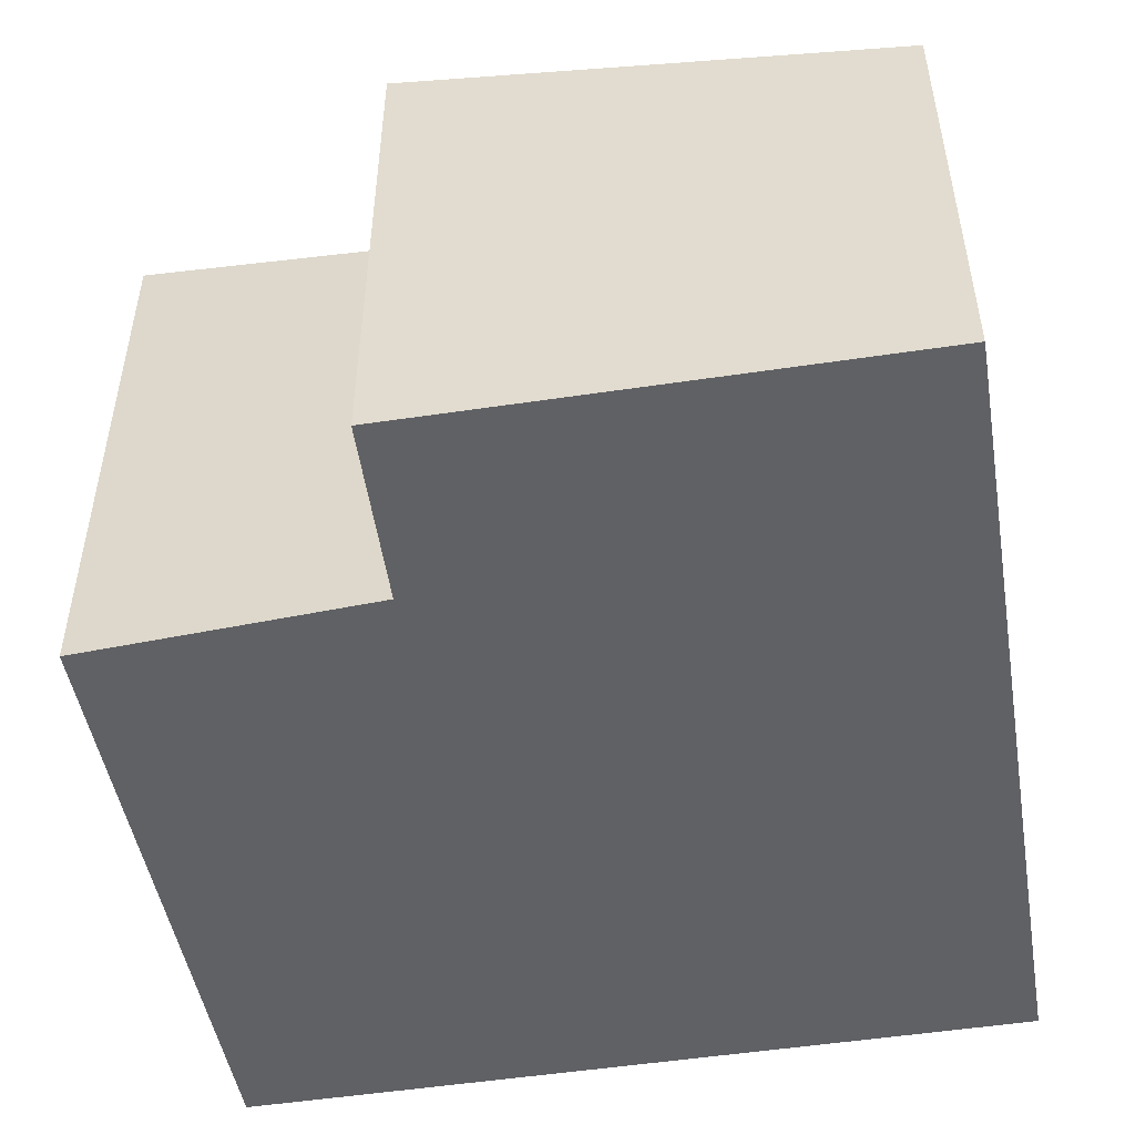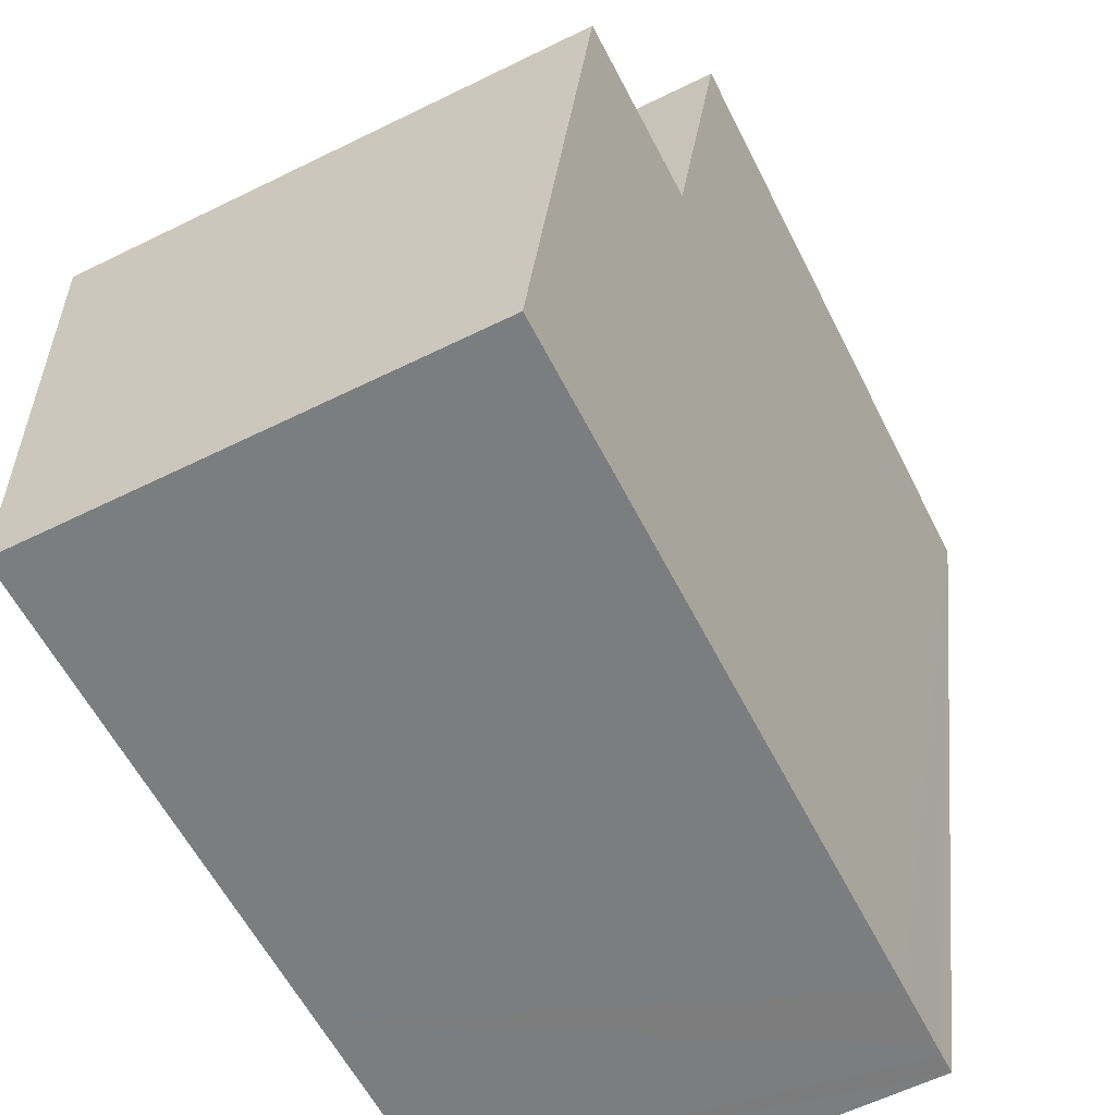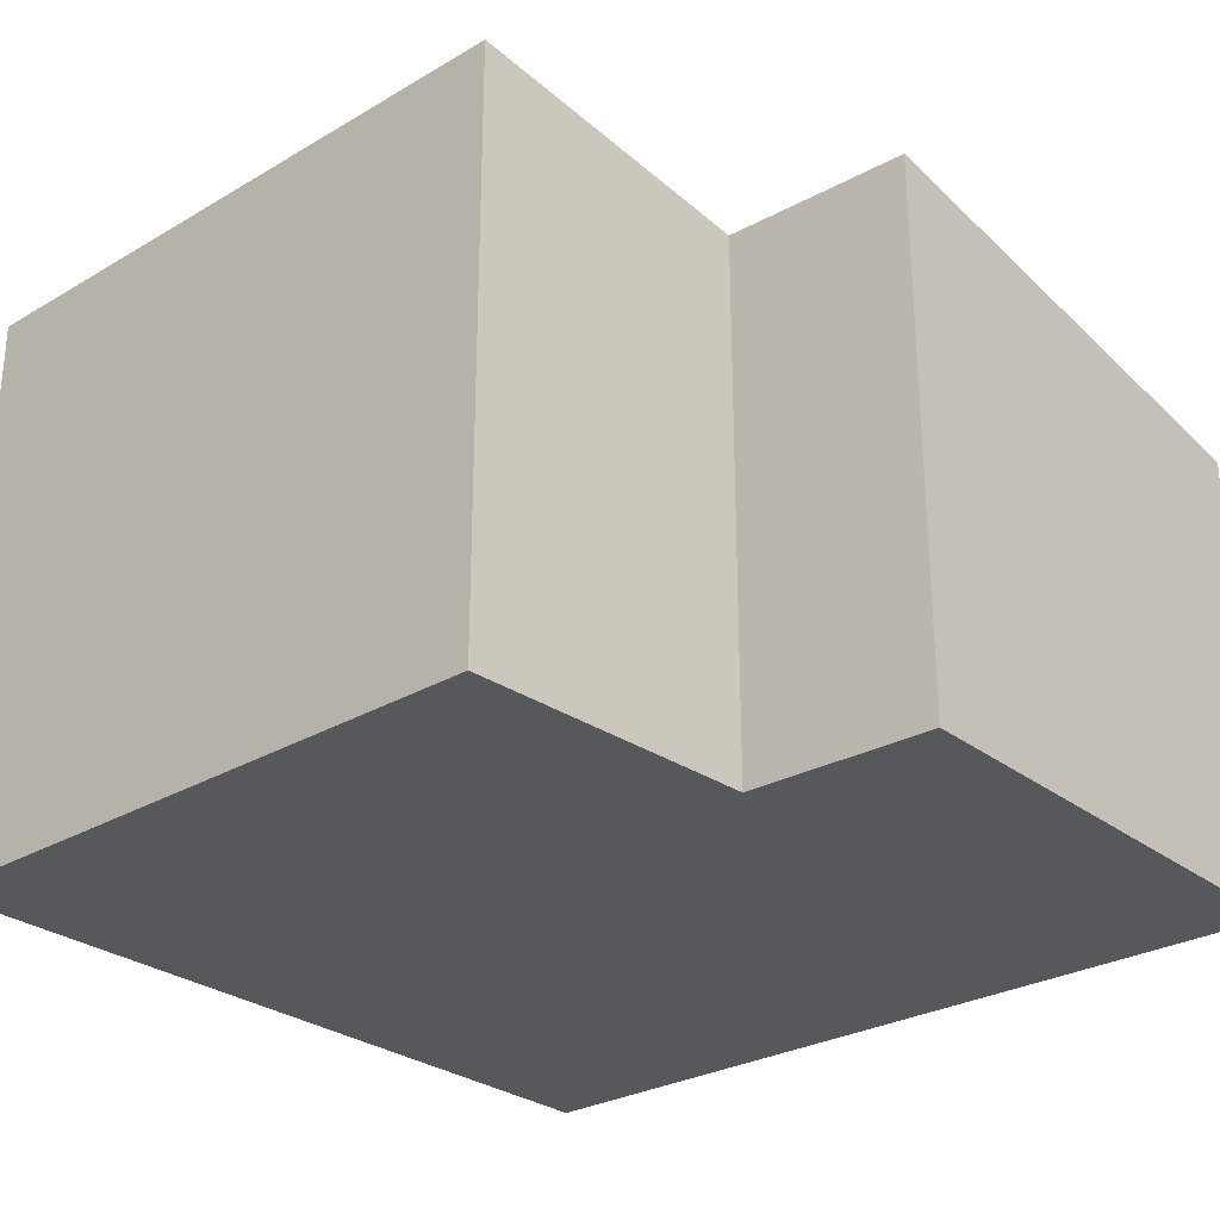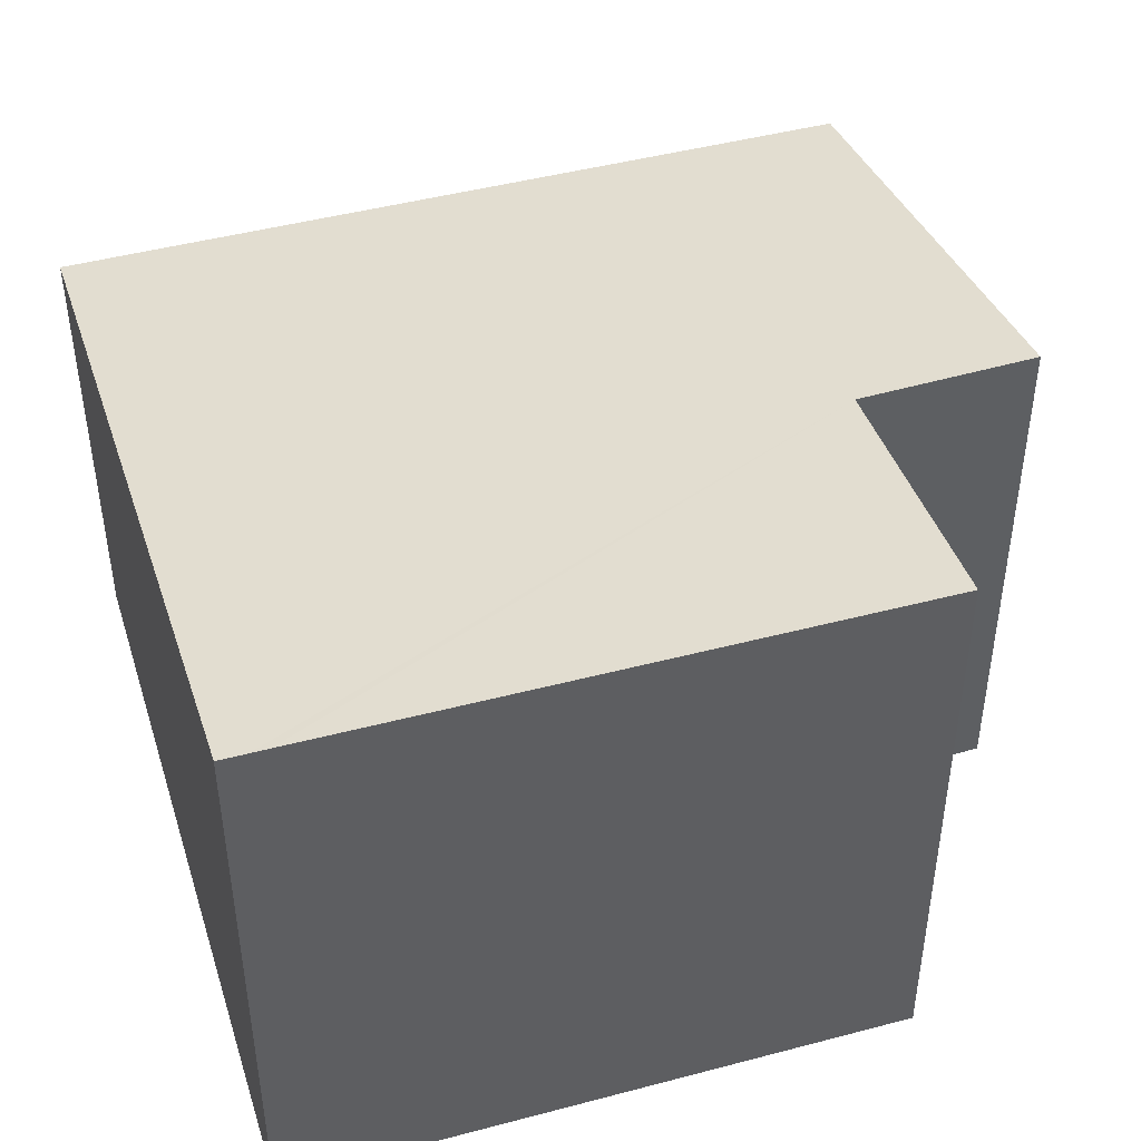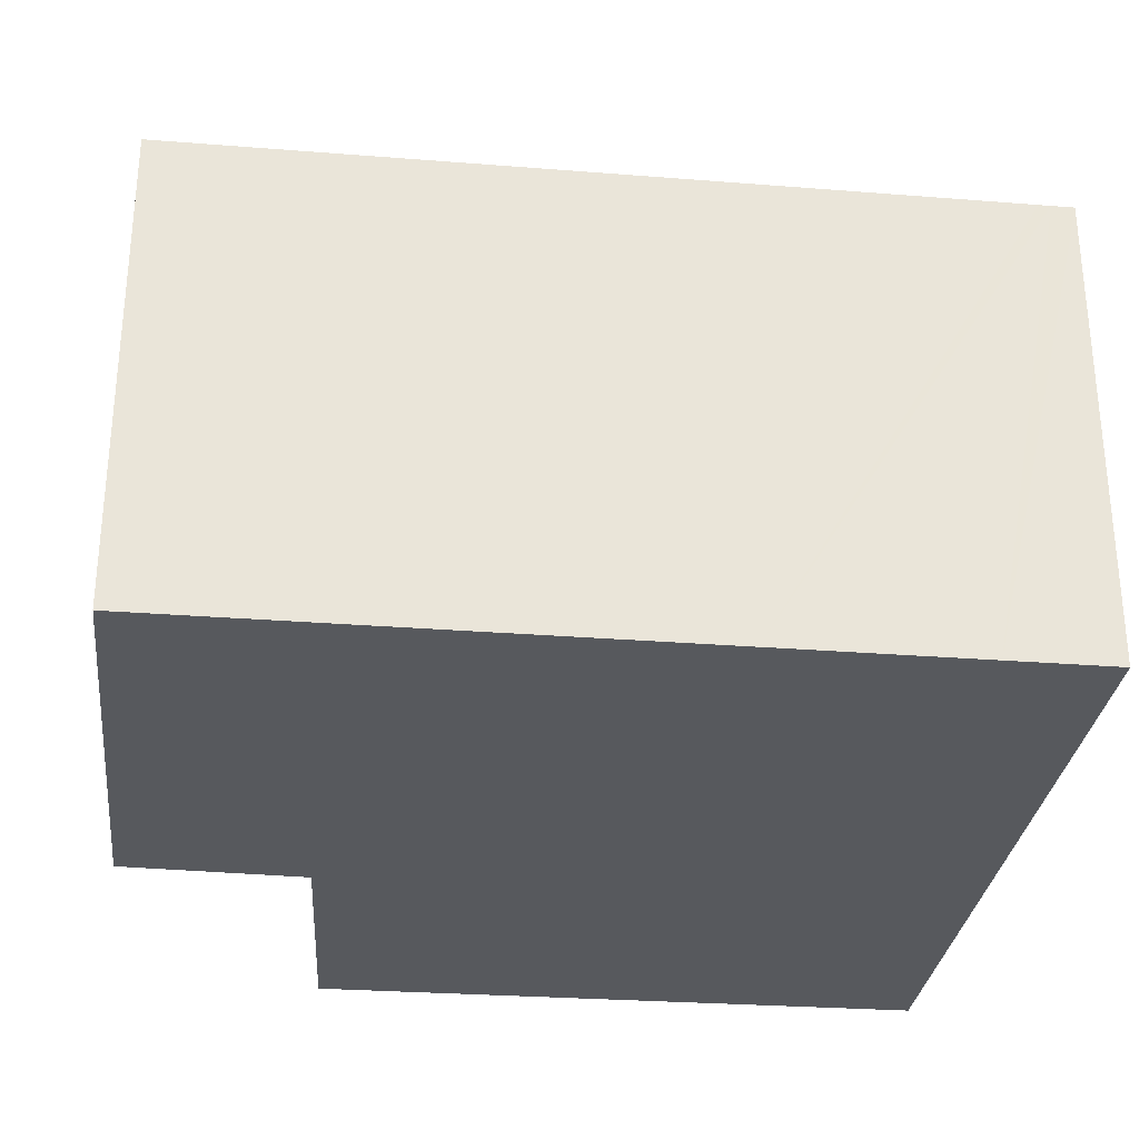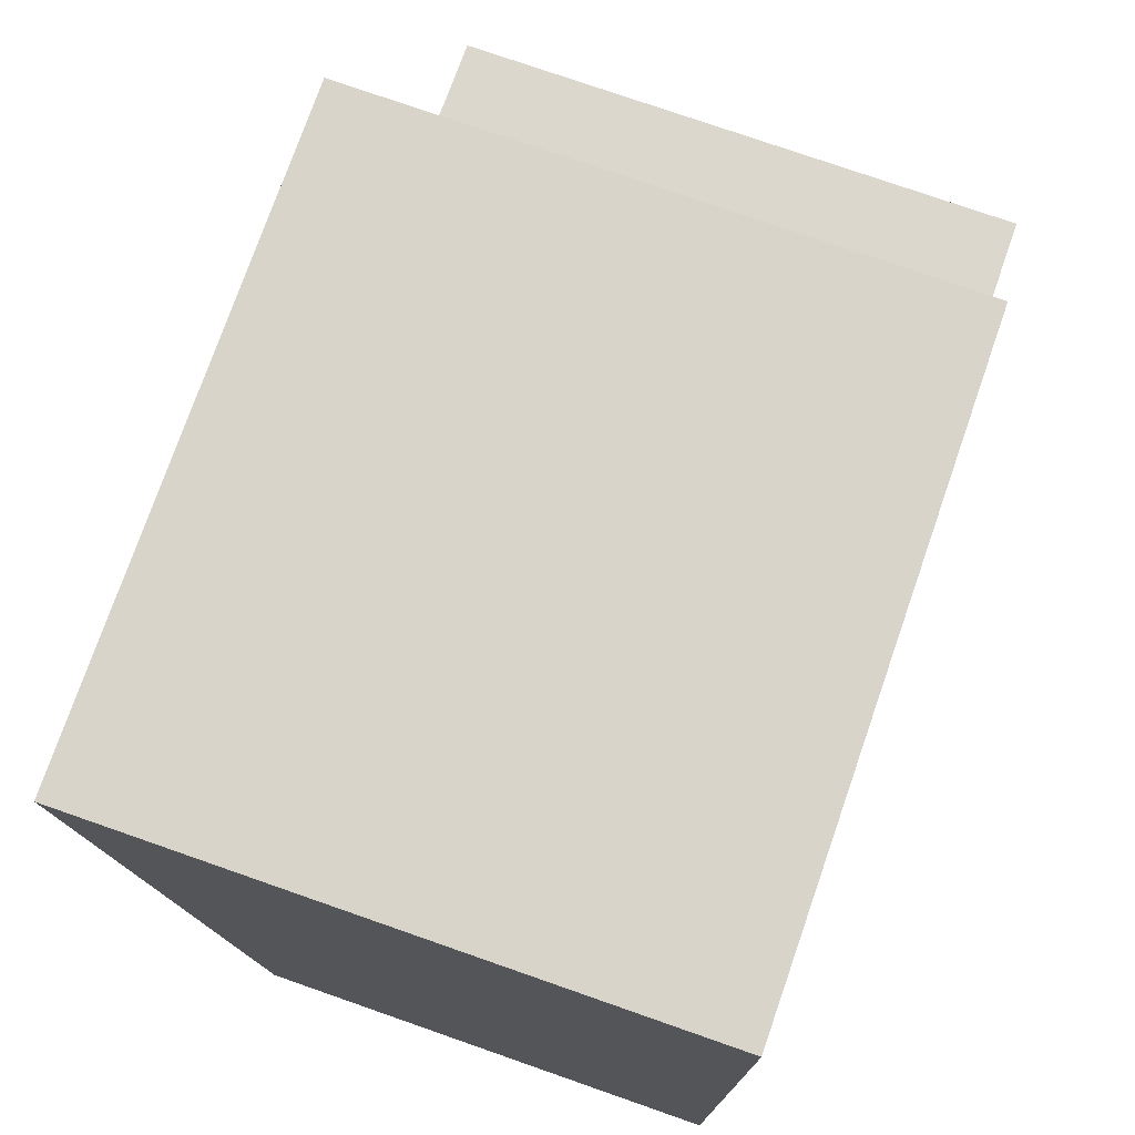
<metadata>
{"format":"obj","ext":"obj","renderer":"f3d","projection":"perspective","resolution":1024,"background":"white","views":[{"elev":-49.5,"azim":101.7,"up":"+Y"},{"elev":-60.8,"azim":116.6,"up":"+Z"},{"elev":-28.2,"azim":43.2,"up":"+Y"},{"elev":44.2,"azim":-15.5,"up":"+Y"},{"elev":-29.7,"azim":175.5,"up":"+Y"},{"elev":76.8,"azim":-70.8,"up":"+Z"}]}
</metadata>
<code>
v  0.185 3.978 5.481
v  0.151 3.181 -0.006
v  0 3.182 1.948e-16
v  0.23 3.181 -0.009
v  0.725 3.182 -0.027
v  2.084 3.182 -0.078
v  5.671 3.182 -0.212
v  0.368 3.978 5.476
v  4.54 3.689 3.325
v  5.811 3.684 3.241
v  0.487 3.979 5.473
v  4.503 3.984 5.363
v  5.811 -1.985e-16 3.241
v  5.671 1.298e-17 -0.212
v  4.503 -3.284e-16 5.363
v  4.54 -2.036e-16 3.325
v  2.084 4.776e-18 -0.078
v  0.725 1.653e-18 -0.027
v  0 0 0
v  0.23 5.511e-19 -0.009
v  0.151 3.674e-19 -0.006
v  0.185 -3.356e-16 5.481
v  0.368 -3.353e-16 5.476
v  0.487 -3.351e-16 5.473
g defaultobject
f 1 2 3
f 2 1 4
f 4 1 5
f 5 1 6
f 6 1 7
f 7 1 8
f 7 8 9
f 7 9 10
f 11 9 8
f 9 11 12
f 13 7 10
f 7 13 14
f 15 9 12
f 9 15 16
f 14 6 7
f 6 14 17
f 6 17 5
f 5 17 4
f 4 17 2
f 2 17 18
f 2 18 3
f 3 18 19
f 19 18 20
f 19 20 21
f 3 22 1
f 22 3 19
f 22 8 1
f 8 22 11
f 11 22 12
f 12 22 23
f 12 23 15
f 15 23 24
f 16 10 9
f 10 16 13
f 13 16 14
f 21 22 19
f 22 21 20
f 22 20 18
f 22 18 17
f 22 17 14
f 22 14 23
f 23 14 24
f 24 14 16
f 24 16 15

</code>
